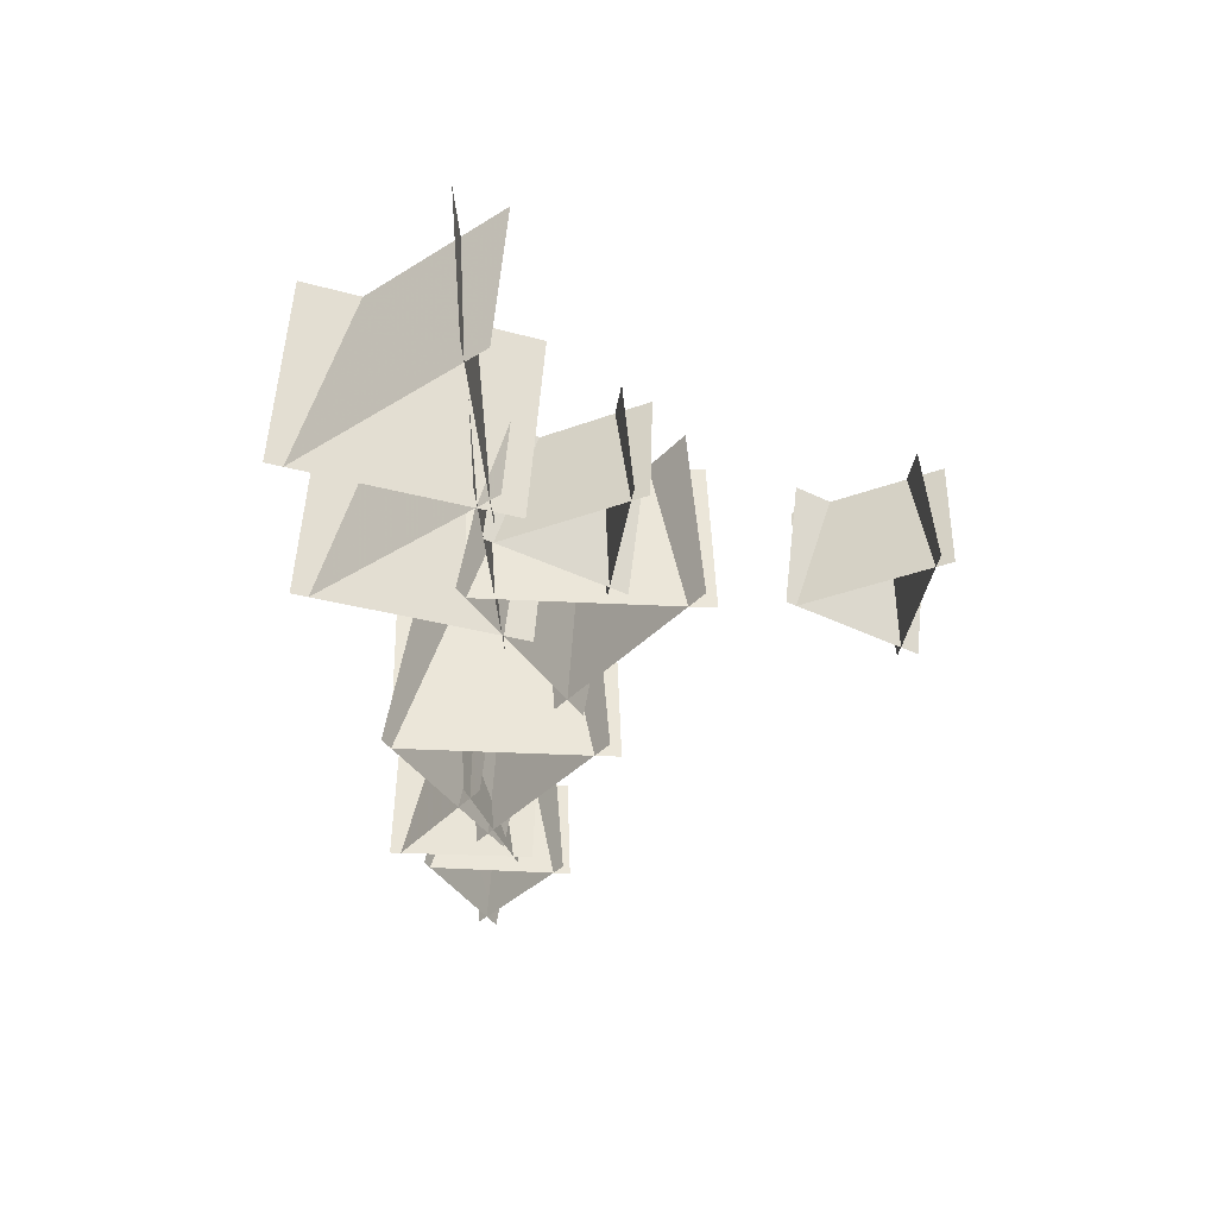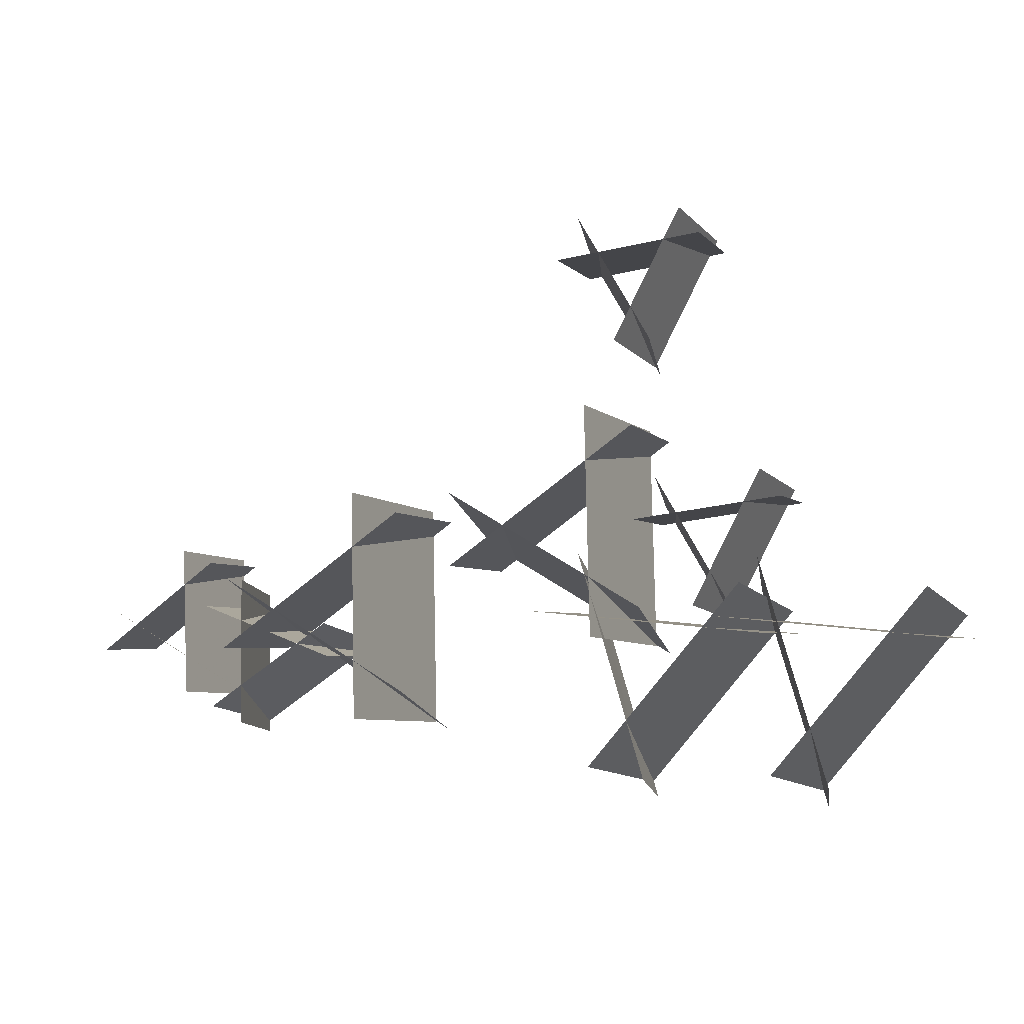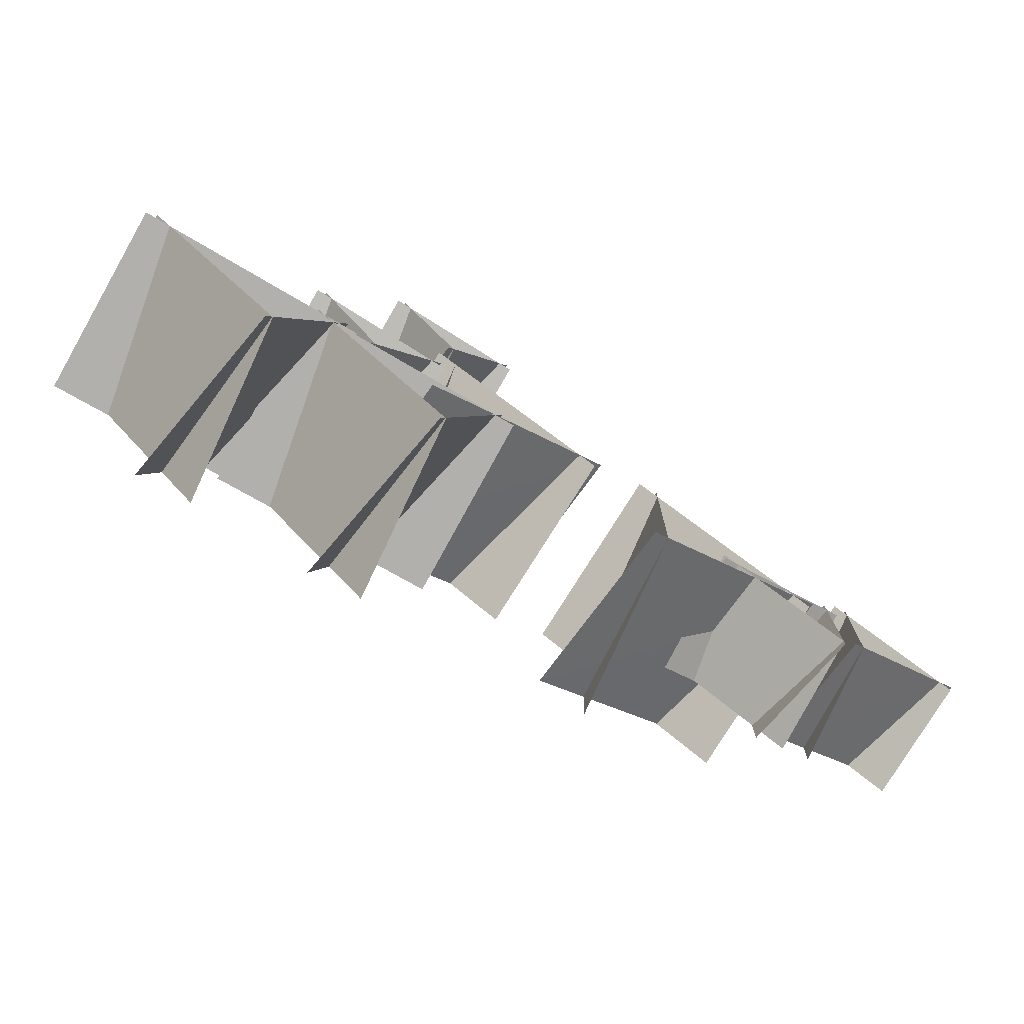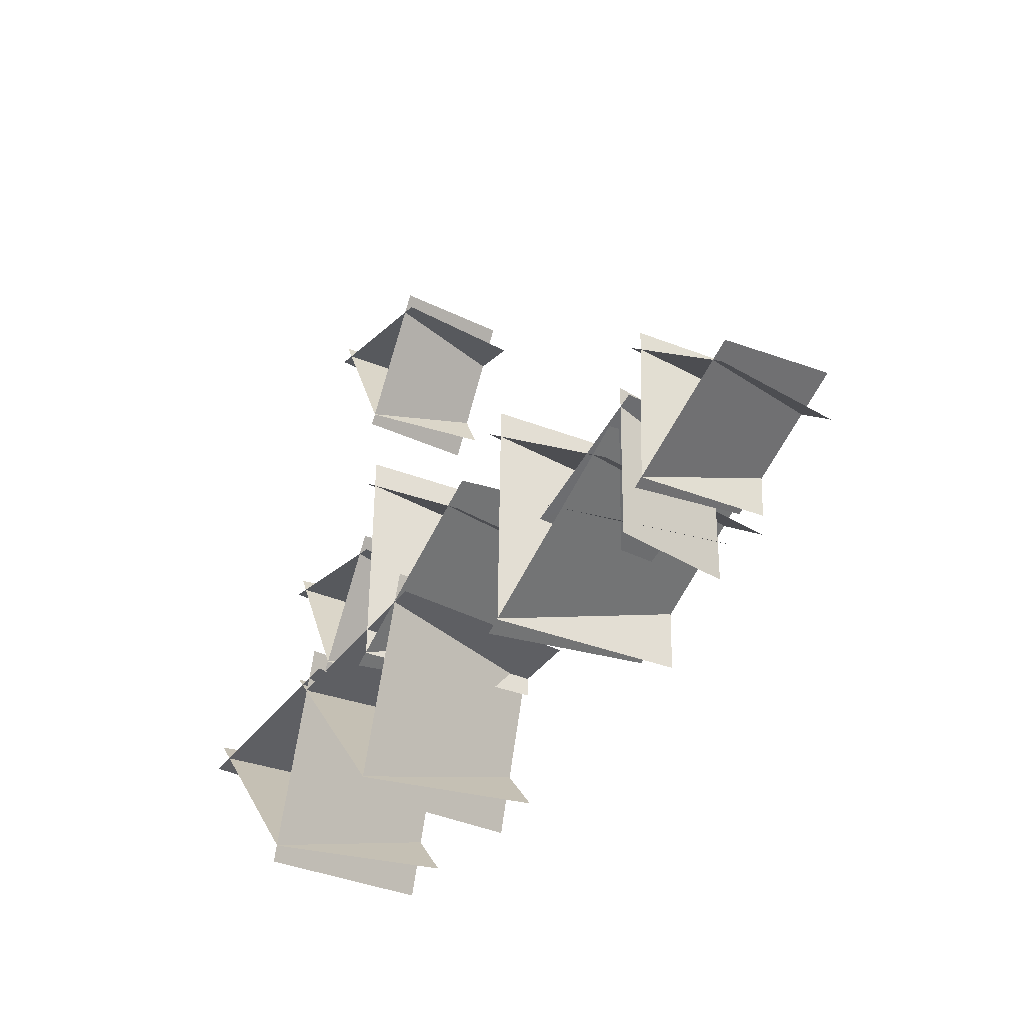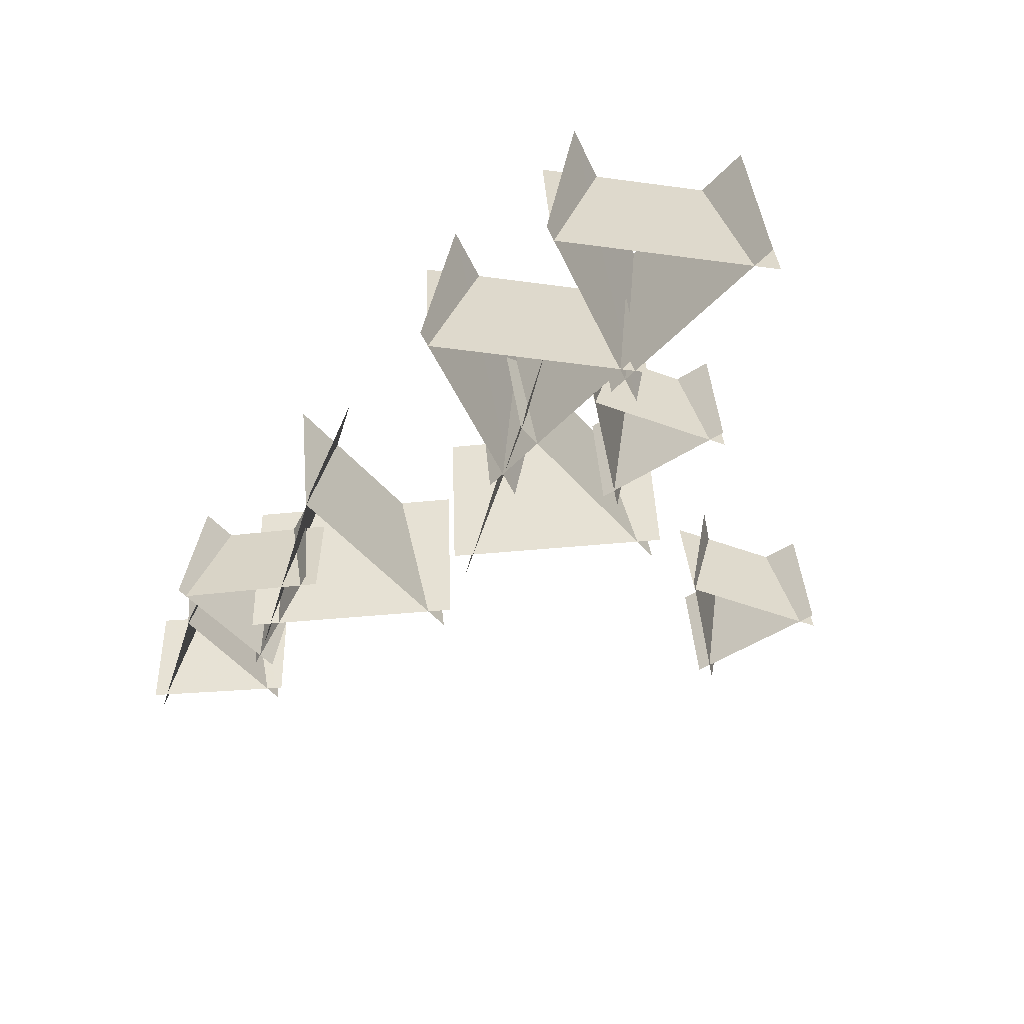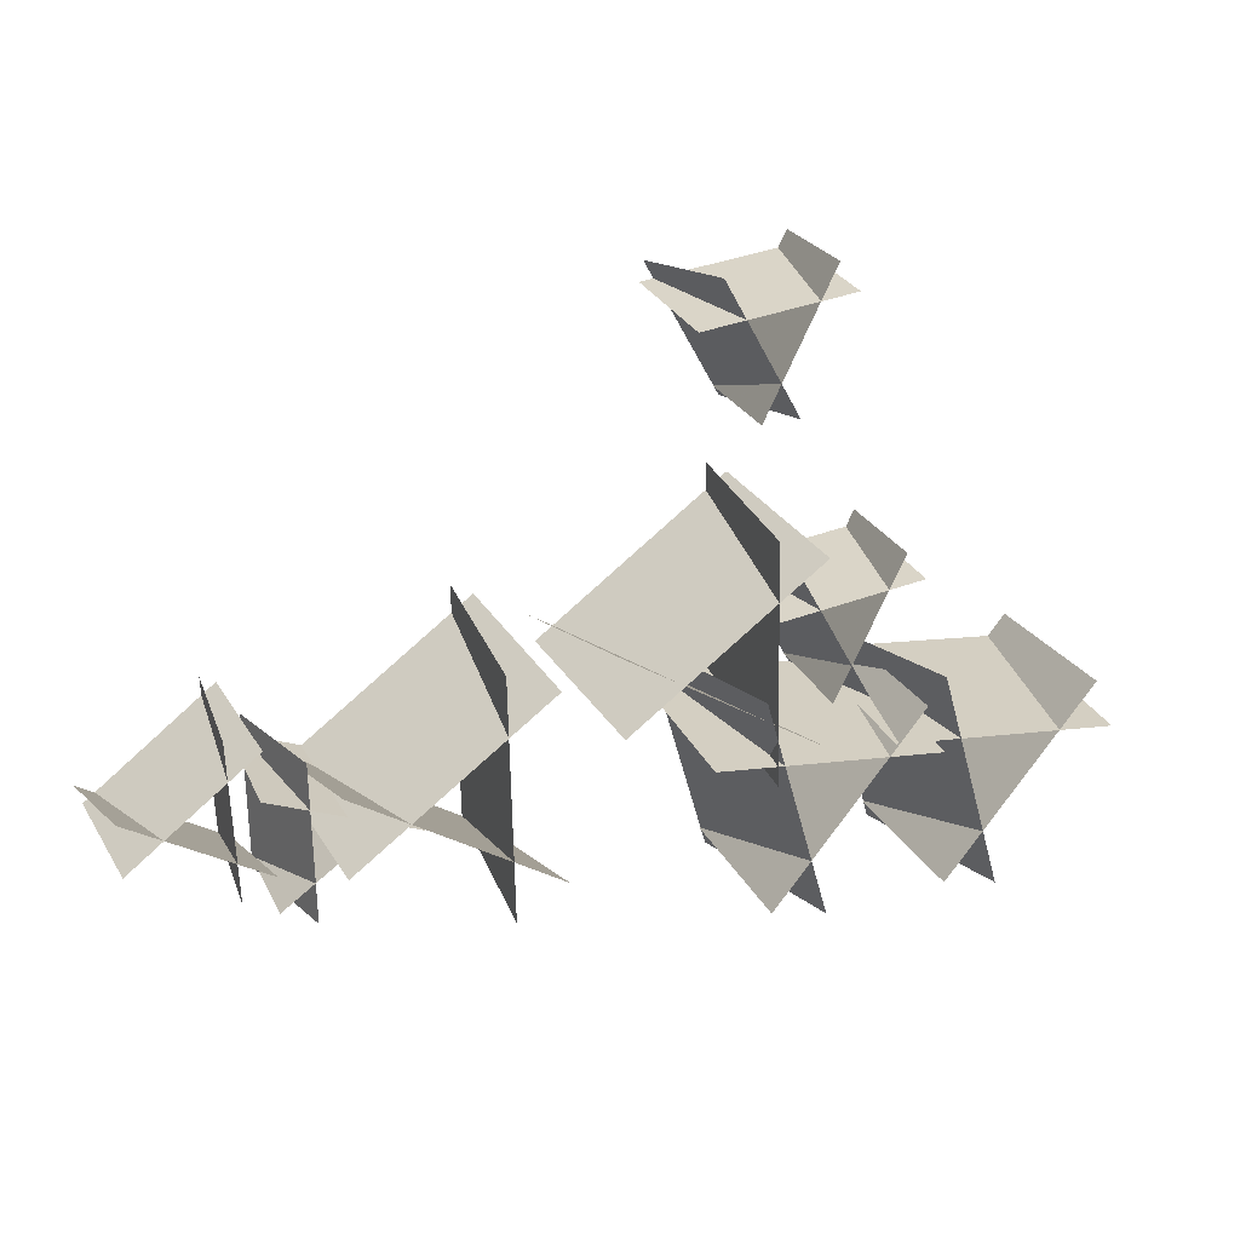
<metadata>
{"format":"obj","ext":"obj","renderer":"f3d","projection":"perspective","resolution":1024,"background":"white","views":[{"elev":-37.7,"azim":87.6,"up":"+Z"},{"elev":-8.4,"azim":17.4,"up":"+Y"},{"elev":-78.0,"azim":148.8,"up":"+Y"},{"elev":-32.5,"azim":-123.8,"up":"+Y"},{"elev":-51.6,"azim":41.0,"up":"+Z"},{"elev":23.8,"azim":-24.2,"up":"+Y"}]}
</metadata>
<code>
g Plane10
v 14.56 37.65 0.2812
v 5.575 20.35 0.2812
v 3.738 20.87 16.06
v 12.73 38.17 16.05
v 14.56 37.65 0.2812
v 12.73 38.17 16.05
v 3.738 20.87 16.06
v 5.575 20.35 0.2812
v 15.63 35.85 0.2814
v -3.734 33.65 0.281
v -4.002 32.33 16.01
v 15.36 34.52 16.1
v 15.63 35.85 0.2814
v 15.36 34.52 16.1
v -4.002 32.33 16.01
v -3.734 33.65 0.281
v -3.246 36.11 0.2809
v 6.338 19.14 0.2816
v 8.506 20.91 16.12
v -1.078 37.87 15.98
v -3.246 36.11 0.2809
v -1.078 37.87 15.98
v 8.506 20.91 16.12
v 6.338 19.14 0.2816
v 4.733 11.33 0.3638
v 5.381 -18.35 0.3638
v 2.545 -18.99 24.38
v 1.898 10.69 24.38
v 4.733 11.33 0.3638
v 1.898 10.69 24.38
v 2.545 -18.99 24.38
v 5.381 -18.35 0.3638
v 7.475 9.713 0.3641
v -16.78 -7.383 0.3634
v -16.17 -9.352 24.31
v 8.088 7.744 24.45
v 7.475 9.713 0.3641
v 8.088 7.744 24.45
v -16.17 -9.352 24.31
v -16.78 -7.383 0.3634
v -17.92 -3.75 0.3633
v 7.279 -19.39 0.3643
v 8.886 -15.46 24.48
v -16.31 0.1874 24.27
v -17.92 -3.75 0.3633
v -16.31 0.1874 24.27
v 8.886 -15.46 24.48
v 7.279 -19.39 0.3643
v 24.71 2.216 0.2812
v 15.72 -15.09 0.2812
v 13.88 -14.56 16.06
v 22.87 2.74 16.05
v 24.71 2.216 0.2812
v 22.87 2.74 16.05
v 13.88 -14.56 16.06
v 15.72 -15.09 0.2812
v 25.78 0.4187 0.2814
v 6.409 -1.78 0.281
v 6.141 -3.107 16.01
v 25.51 -0.9088 16.1
v 25.78 0.4187 0.2814
v 25.51 -0.9088 16.1
v 6.141 -3.107 16.01
v 6.409 -1.78 0.281
v 6.897 0.6735 0.2809
v 16.48 -16.29 0.2816
v 18.65 -14.53 16.12
v 9.065 2.435 15.98
v 6.897 0.6735 0.2809
v 9.065 2.435 15.98
v 18.65 -14.53 16.12
v 16.48 -16.29 0.2816
v 46.97 -15.38 0.3638
v 27.58 -37.86 0.3638
v 25.05 -36.44 24.38
v 44.43 -13.96 24.38
v 46.97 -15.38 0.3638
v 44.43 -13.96 24.38
v 25.05 -36.44 24.38
v 27.58 -37.86 0.3638
v 47.92 -18.42 0.3641
v 18.46 -14.88 0.3634
v 17.6 -16.76 24.31
v 47.06 -20.29 24.45
v 47.92 -18.42 0.3641
v 47.06 -20.29 24.45
v 17.6 -16.76 24.31
v 18.46 -14.88 0.3634
v 20.04 -11.42 0.3633
v 28.29 -39.91 0.3644
v 32.12 -38.06 24.48
v 23.87 -9.573 24.27
v 20.04 -11.42 0.3633
v 23.87 -9.573 24.27
v 32.12 -38.06 24.48
v 28.29 -39.91 0.3644
v 24.1 -14.15 0.3638
v 4.711 -36.63 0.3638
v 2.174 -35.21 24.38
v 21.56 -12.73 24.38
v 24.1 -14.15 0.3638
v 21.56 -12.73 24.38
v 2.174 -35.21 24.38
v 4.711 -36.63 0.3638
v 25.05 -17.19 0.3641
v -4.414 -13.66 0.3634
v -5.276 -15.53 24.31
v 24.19 -19.06 24.45
v 25.05 -17.19 0.3641
v 24.19 -19.06 24.45
v -5.276 -15.53 24.31
v -4.414 -13.66 0.3634
v -2.83 -10.19 0.3633
v 5.42 -38.68 0.3644
v 9.25 -36.83 24.48
v 0.9996 -8.343 24.27
v -2.83 -10.19 0.3633
v 0.9996 -8.343 24.27
v 9.25 -36.83 24.48
v 5.42 -38.68 0.3644
v -26.94 1.491 0.3638
v -26.3 -28.19 0.3638
v -29.13 -28.83 24.38
v -29.78 0.8477 24.38
v -26.94 1.491 0.3638
v -29.78 0.8477 24.38
v -29.13 -28.83 24.38
v -26.3 -28.19 0.3638
v -24.2 -0.1275 0.3641
v -48.46 -17.22 0.3634
v -47.84 -19.19 24.31
v -23.59 -2.096 24.45
v -24.2 -0.1275 0.3641
v -23.59 -2.096 24.45
v -47.84 -19.19 24.31
v -48.46 -17.22 0.3634
v -49.6 -13.59 0.3633
v -24.4 -29.23 0.3643
v -22.79 -25.3 24.48
v -47.99 -9.653 24.27
v -49.6 -13.59 0.3633
v -47.99 -9.653 24.27
v -22.79 -25.3 24.48
v -24.4 -29.23 0.3643
v -56.18 -4.338 0.2812
v -55.32 -23.82 0.2812
v -57.18 -24.28 16.06
v -58.04 -4.802 16.05
v -56.18 -4.338 0.2812
v -58.04 -4.802 16.05
v -57.18 -24.28 16.06
v -55.32 -23.82 0.2812
v -54.36 -5.361 0.2814
v -70.04 -16.94 0.281
v -69.6 -18.23 16.01
v -53.93 -6.644 16.1
v -54.36 -5.361 0.2814
v -53.93 -6.644 16.1
v -69.6 -18.23 16.01
v -70.04 -16.94 0.281
v -70.84 -14.57 0.2809
v -54.06 -24.48 0.2816
v -53.06 -21.87 16.12
v -69.84 -11.96 15.98
v -70.84 -14.57 0.2809
v -69.84 -11.96 15.98
v -53.06 -21.87 16.12
v -54.06 -24.48 0.2816
v -35.6 -16.78 0.2812
v -51.75 -27.69 0.2812
v -53.12 -26.35 16.06
v -36.96 -15.44 16.05
v -35.6 -16.78 0.2812
v -36.96 -15.44 16.05
v -53.12 -26.35 16.06
v -51.75 -27.69 0.2812
v -35.51 -18.87 0.2814
v -53.58 -11.55 0.281
v -54.45 -12.59 16.01
v -36.38 -19.9 16.1
v -35.51 -18.87 0.2814
v -36.38 -19.9 16.1
v -54.45 -12.59 16.01
v -53.58 -11.55 0.281
v -51.98 -9.63 0.2809
v -51.66 -29.11 0.2816
v -48.91 -28.6 16.12
v -49.24 -9.117 15.98
v -51.98 -9.63 0.2809
v -49.24 -9.117 15.98
v -48.91 -28.6 16.12
v -51.66 -29.11 0.2816
f 2 1 3
f 4 3 1
f 6 5 7
f 8 7 5
f 10 9 11
f 12 11 9
f 14 13 15
f 16 15 13
f 18 17 19
f 20 19 17
f 22 21 23
f 24 23 21
f 26 25 27
f 28 27 25
f 30 29 31
f 32 31 29
f 34 33 35
f 36 35 33
f 38 37 39
f 40 39 37
f 42 41 43
f 44 43 41
f 46 45 47
f 48 47 45
f 50 49 51
f 52 51 49
f 54 53 55
f 56 55 53
f 58 57 59
f 60 59 57
f 62 61 63
f 64 63 61
f 66 65 67
f 68 67 65
f 70 69 71
f 72 71 69
f 74 73 75
f 76 75 73
f 78 77 79
f 80 79 77
f 82 81 83
f 84 83 81
f 86 85 87
f 88 87 85
f 90 89 91
f 92 91 89
f 94 93 95
f 96 95 93
f 98 97 99
f 100 99 97
f 102 101 103
f 104 103 101
f 106 105 107
f 108 107 105
f 110 109 111
f 112 111 109
f 114 113 115
f 116 115 113
f 118 117 119
f 120 119 117
f 122 121 123
f 124 123 121
f 126 125 127
f 128 127 125
f 130 129 131
f 132 131 129
f 134 133 135
f 136 135 133
f 138 137 139
f 140 139 137
f 142 141 143
f 144 143 141
f 146 145 147
f 148 147 145
f 150 149 151
f 152 151 149
f 154 153 155
f 156 155 153
f 158 157 159
f 160 159 157
f 162 161 163
f 164 163 161
f 166 165 167
f 168 167 165
f 170 169 171
f 172 171 169
f 174 173 175
f 176 175 173
f 178 177 179
f 180 179 177
f 182 181 183
f 184 183 181
f 186 185 187
f 188 187 185
f 190 189 191
f 192 191 189

</code>
